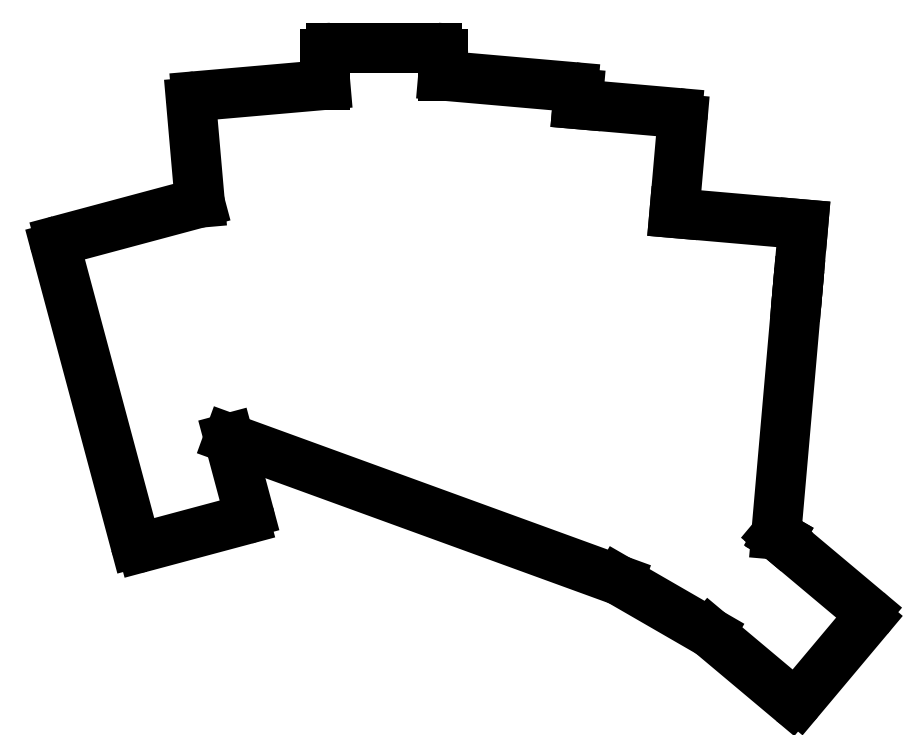
<metadata>
{"format":"dxf","ext":"dxf","renderer":"ezdxf+matplotlib","layout":"modelspace","background":"white","min_lineweight":24,"dpi":150}
</metadata>
<code>
0
SECTION
2
ENTITIES
0
LINE
8
0
10
7.495
20
-12.57
11
24.88
21
-7.909
0
ARC
8
0
10
24.62
20
-6.943
40
1
50
285
51
15
0
LINE
8
0
10
22.21
20
5.928
11
25.59
21
-6.684
0
LINE
8
0
10
-7.188
20
38.37
11
6.27
21
-11.86
0
ARC
8
0
10
7.236
20
-11.6
40
1
50
195
51
285
0
LINE
8
0
10
-6.481
20
39.59
11
17.28
21
45.96
0
ARC
8
0
10
-6.222
20
38.63
40
1
50
105
51
195
0
LINE
8
0
10
15.8
20
62.98
11
17.28
21
45.96
0
LINE
8
0
10
16.7
20
64.06
11
38.62
21
65.98
0
ARC
8
0
10
16.79
20
63.07
40
1
50
95
51
185
0
LINE
8
0
10
58.62
20
67.54
11
58.62
21
71.29
0
ARC
8
0
10
57.62
20
71.29
40
1
50
0
51
90
0
LINE
8
0
10
57.62
20
72.29
11
39.62
21
72.29
0
ARC
8
0
10
39.62
20
71.29
40
1
50
90
51
180
0
LINE
8
0
10
38.62
20
71.29
11
38.62
21
65.98
0
LINE
8
0
10
81.46
20
62.7
11
81.62
21
64.53
0
ARC
8
0
10
80.62
20
64.61
40
1
50
355
51
85
0
LINE
8
0
10
58.62
20
67.54
11
80.71
21
65.61
0
LINE
8
0
10
115.2
20
-10.45
11
118.8
21
30.32
0
LINE
8
0
10
97.91
20
44.2
11
119.8
21
42.28
0
LINE
8
0
10
119.8
20
42.28
11
119
21
32.32
0
LINE
8
0
10
119
20
32.32
11
118.8
21
30.32
0
LINE
8
0
10
97.91
20
44.2
11
99.3
21
60.14
0
ARC
8
0
10
98.3
20
60.22
40
1
50
355
51
85
0
LINE
8
0
10
81.46
20
62.7
11
98.39
21
61.22
0
LINE
8
0
10
22.21
20
5.928
11
88.49
21
-18.2
0
LINE
8
0
10
88.49
20
-18.2
11
104
21
-27.15
0
LINE
8
0
10
115.5
20
-10.71
11
115.8
21
-10.86
0
LINE
8
0
10
115.8
20
-10.86
11
115.8
21
-10.9
0
LINE
8
0
10
104
20
-27.15
11
117.8
21
-38.7
0
ARC
8
0
10
118.4
20
-37.93
40
1
50
230
51
320
0
LINE
8
0
10
119.2
20
-38.57
11
130.7
21
-24.78
0
ARC
8
0
10
130
20
-24.14
40
1
50
320
51
50
0
LINE
8
0
10
115.8
20
-10.9
11
130.6
21
-23.38
0
LINE
8
0
10
115.2
20
-10.45
11
115.5
21
-10.71
0
ENDSEC
0
EOF

</code>
